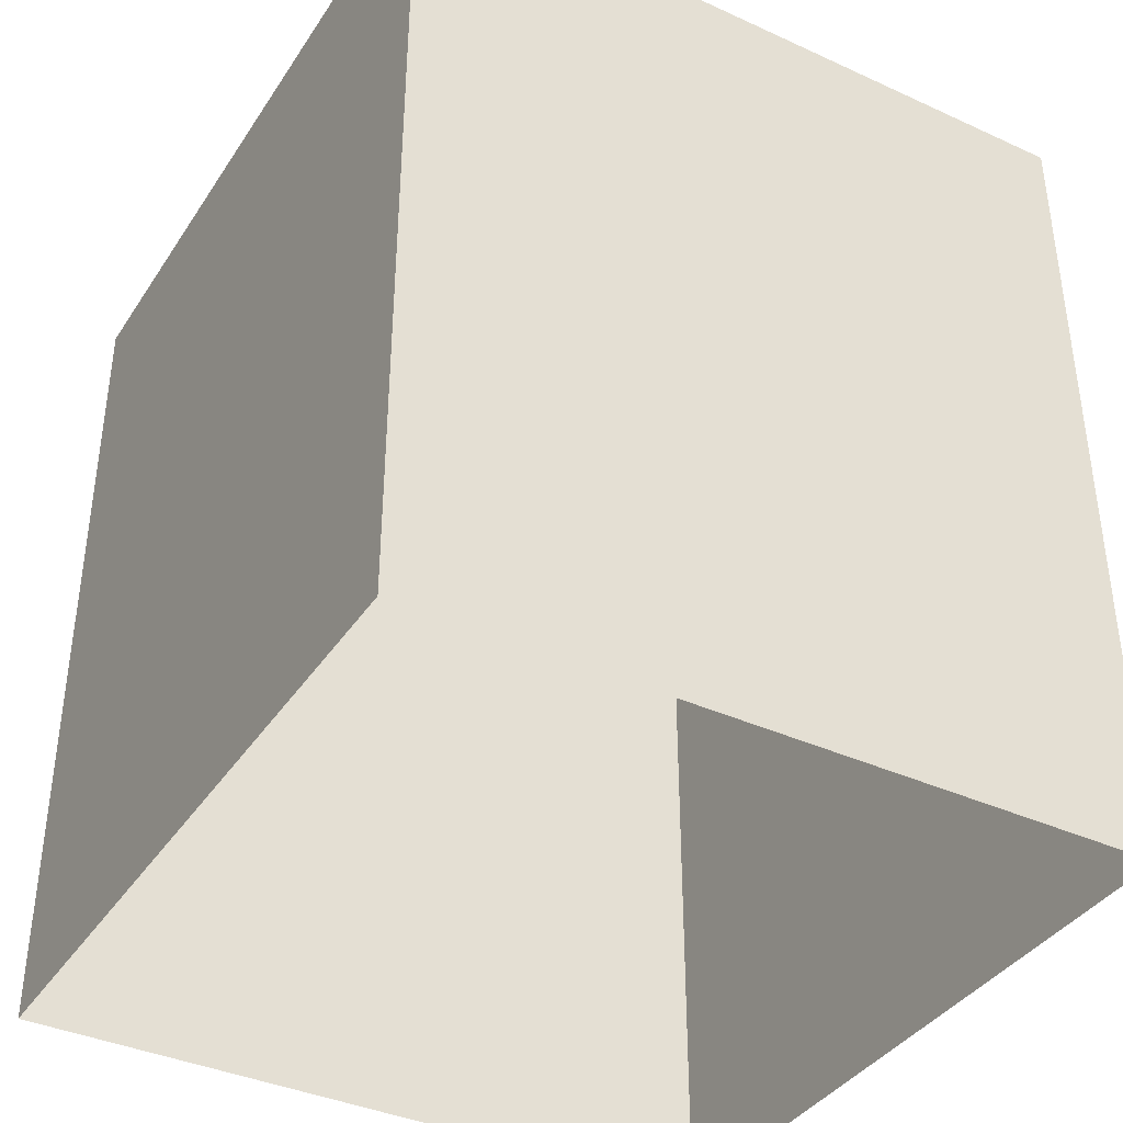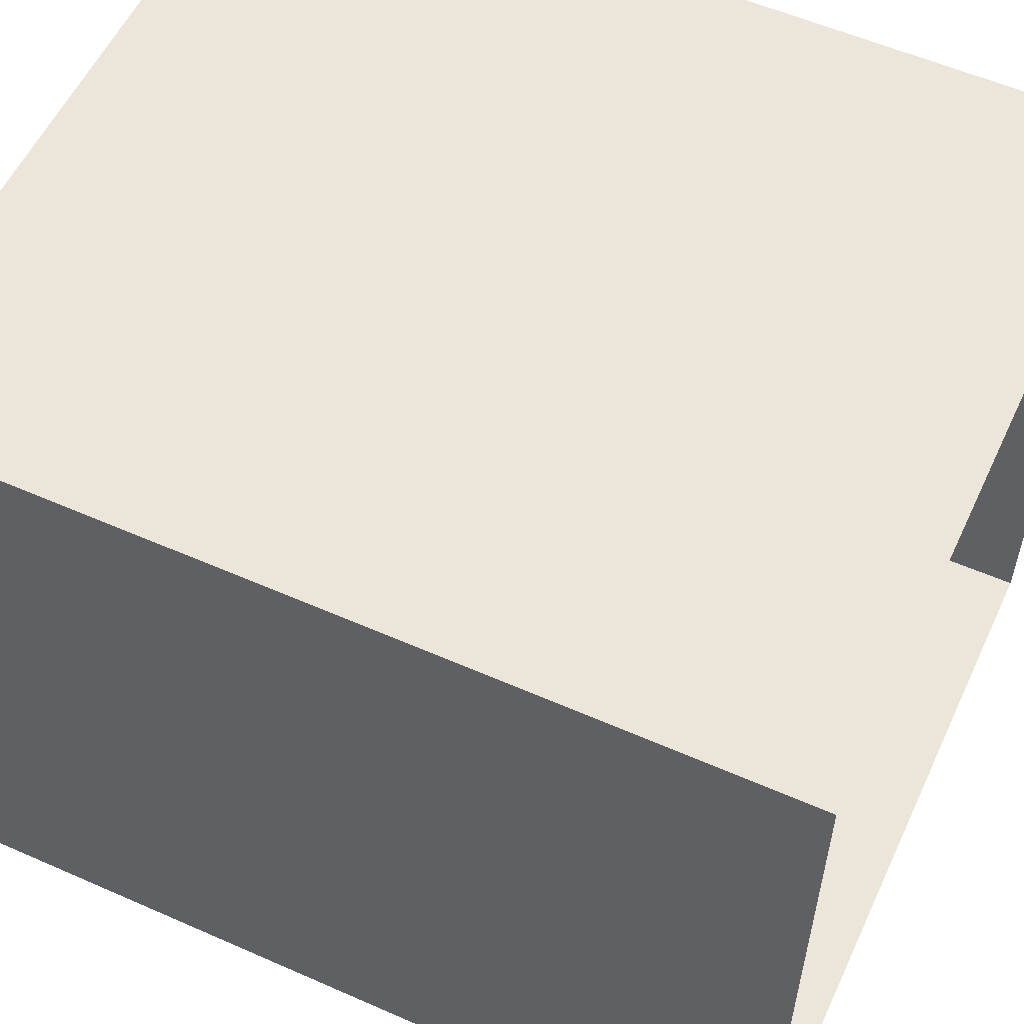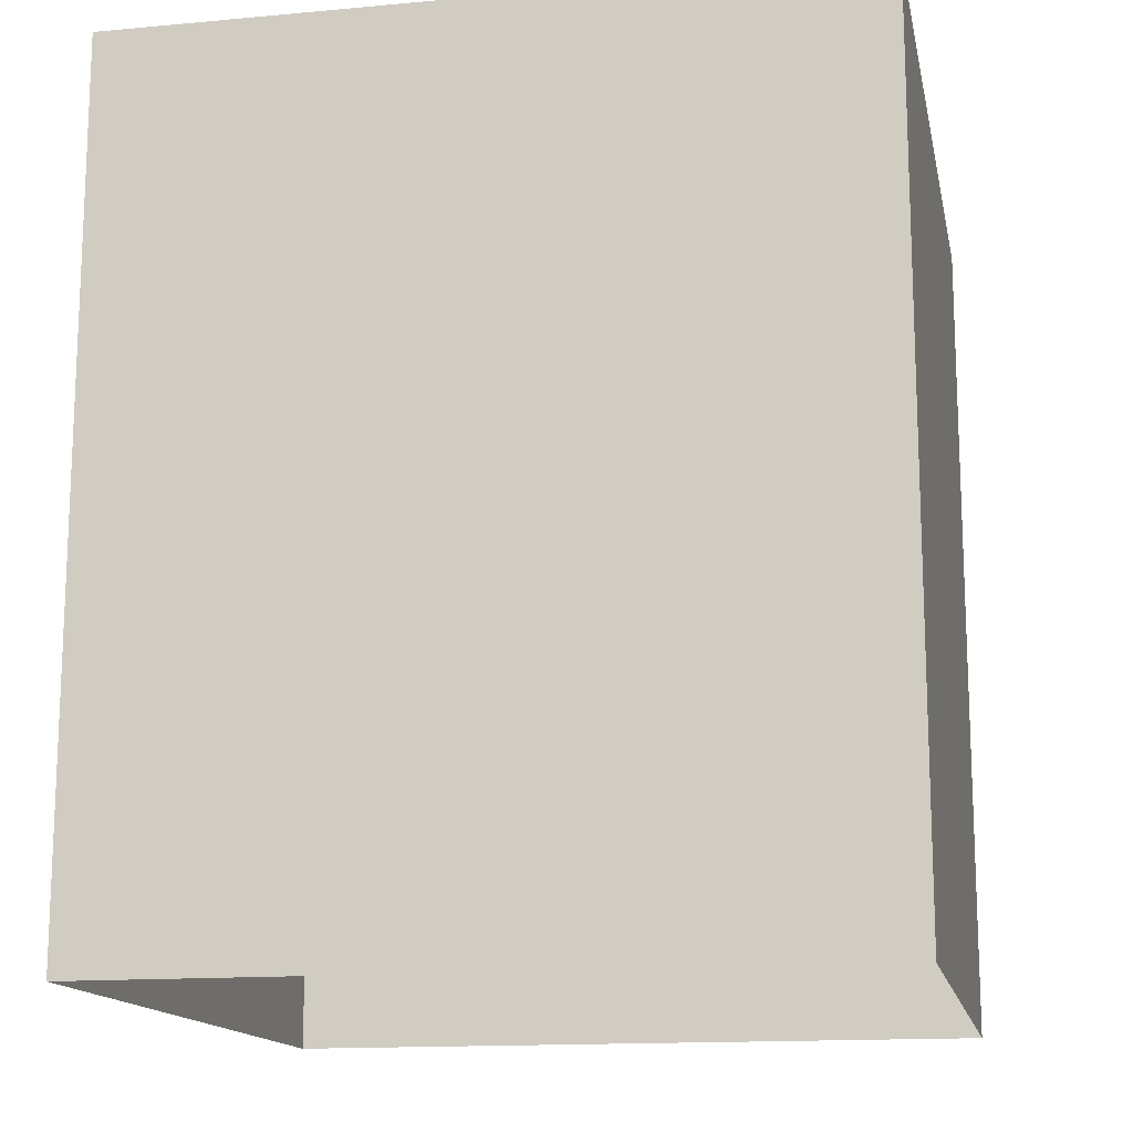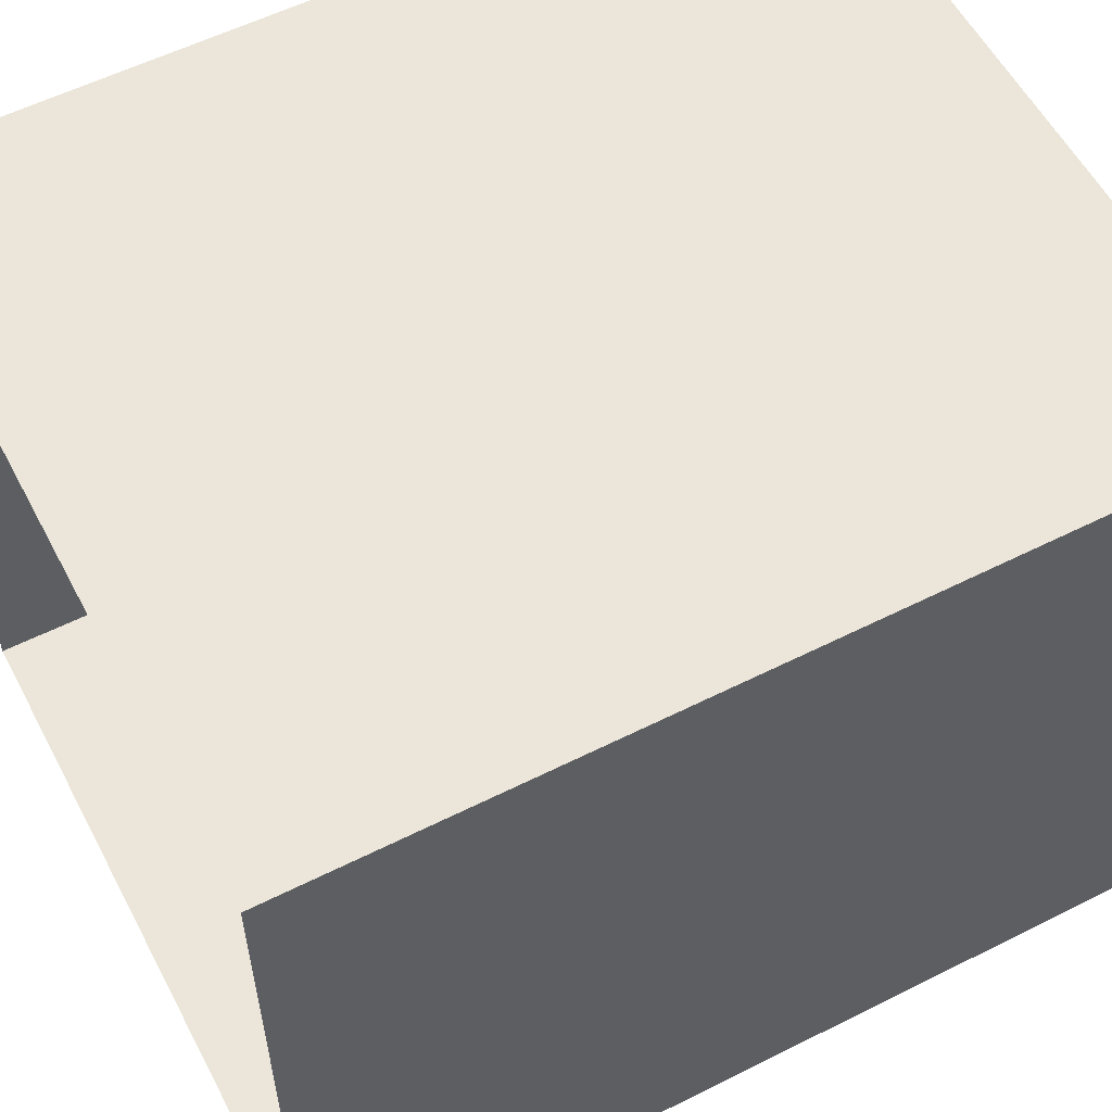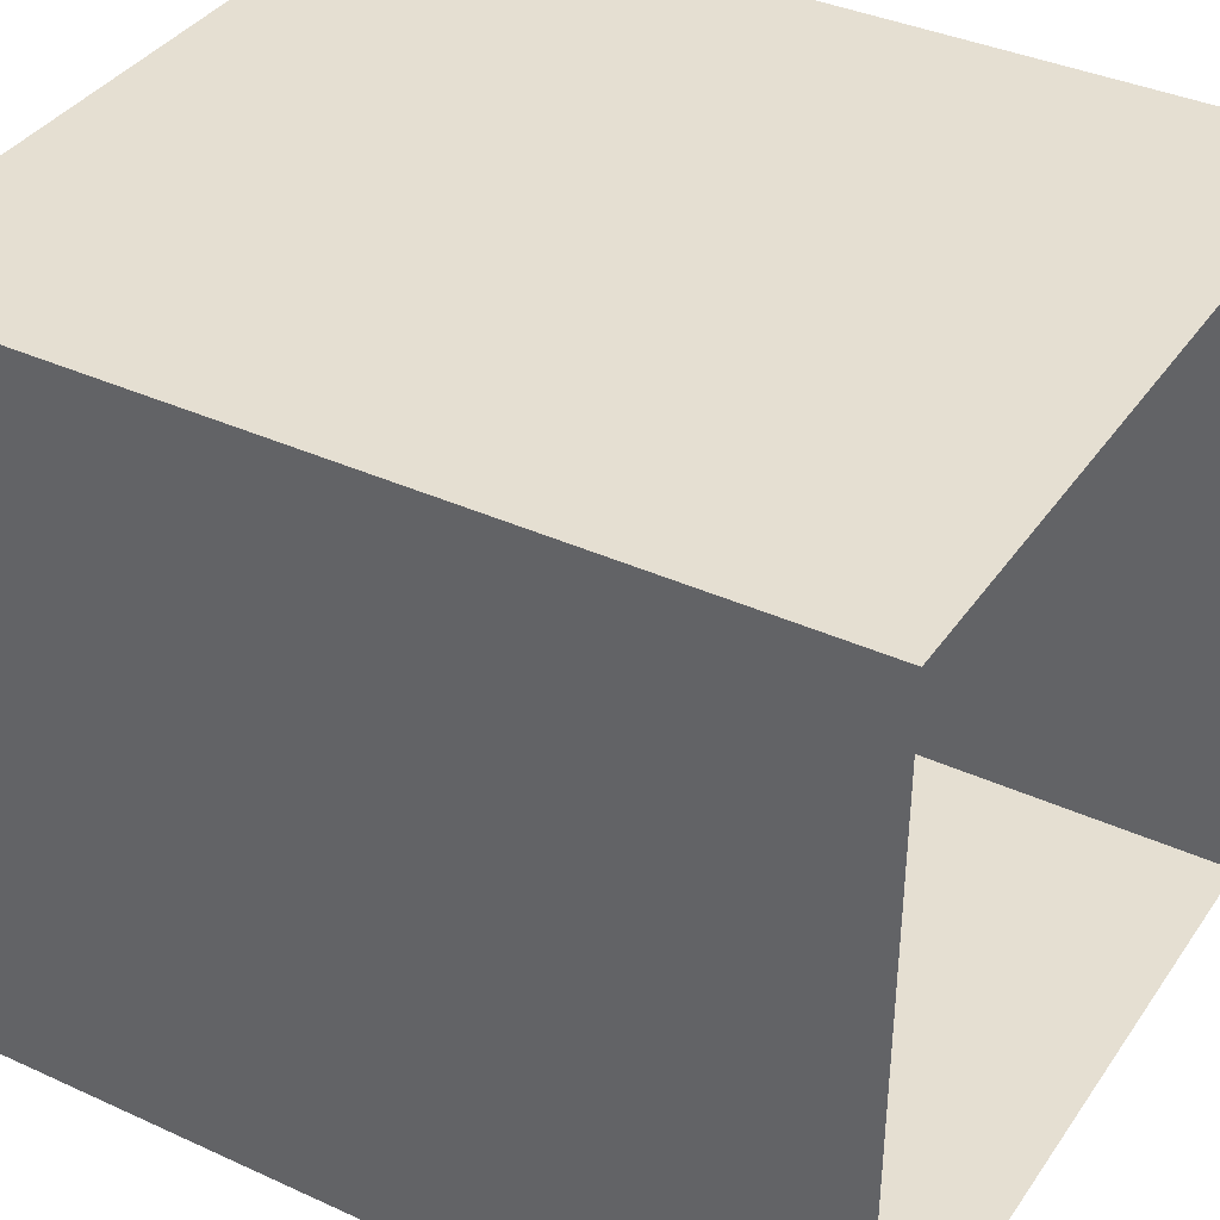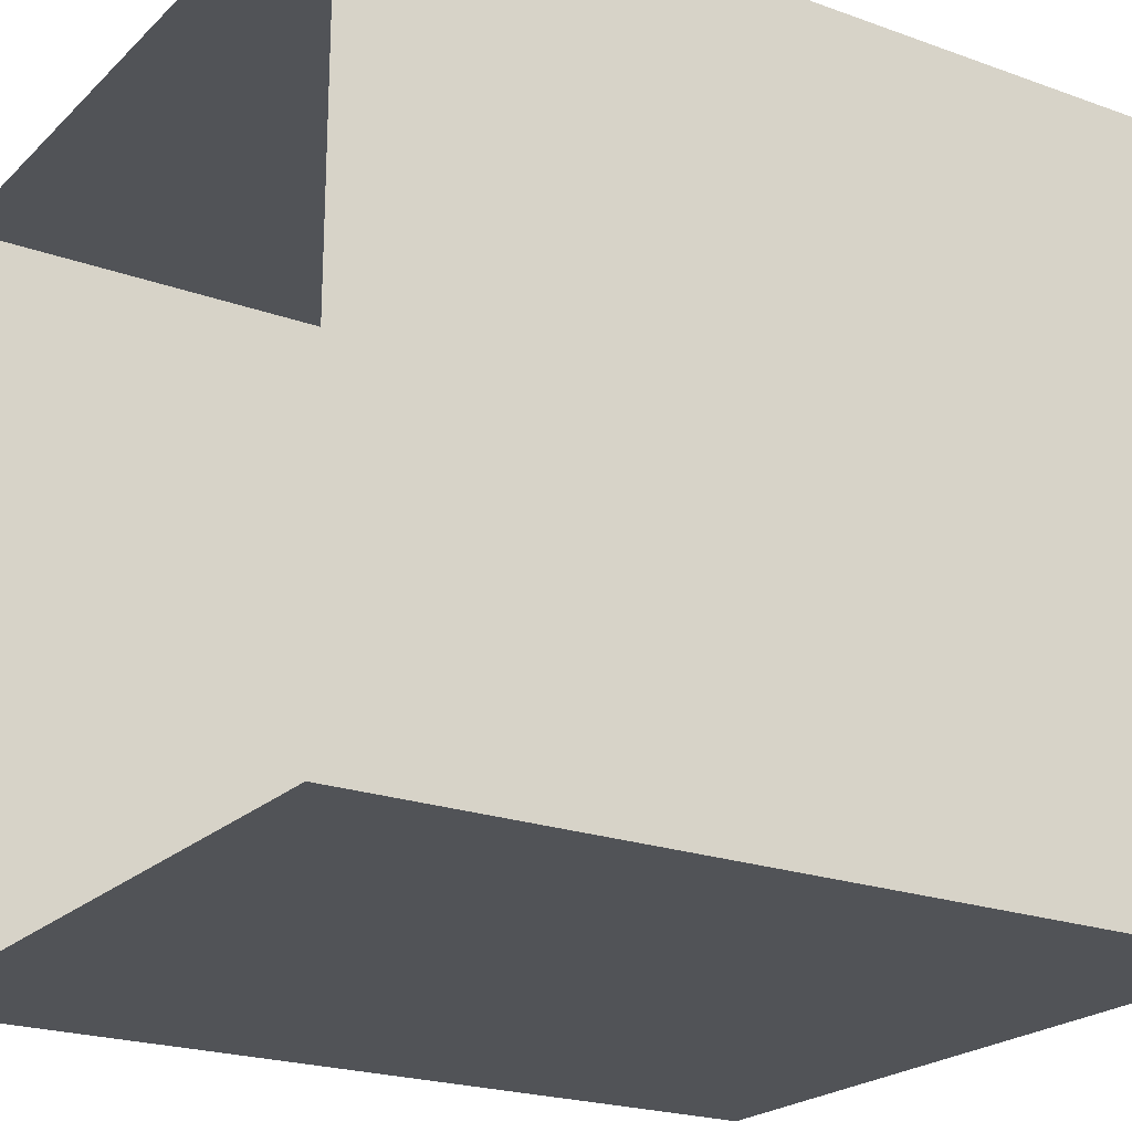
<metadata>
{"format":"obj","ext":"obj","renderer":"f3d","projection":"perspective","resolution":1024,"background":"white","views":[{"elev":-38.5,"azim":-29.9,"up":"+Y"},{"elev":56.1,"azim":114.8,"up":"+Z"},{"elev":-14.6,"azim":-168.7,"up":"+Y"},{"elev":57.0,"azim":62.4,"up":"+Z"},{"elev":37.5,"azim":120.4,"up":"+Z"},{"elev":-21.9,"azim":57.7,"up":"+Z"}]}
</metadata>
<code>
o PsRobothorShelvingUnitKallaxSmall_4
v 0.01102 -0.1934 -0.06958
v 0.01102 -0.1934 -0.4003
v 0.01102 0.1934 -0.4003
v 0.01102 0.1948 -0.06958
v 0.3414 -0.1934 -0.06958
v 0.3414 0.1948 -0.06958
v 0.3414 0.1934 -0.4003
v 0.3414 -0.1934 -0.4003
f 1 2 3 4
f 4 6 5 1
f 7 8 5 6
f 2 8 7 3

</code>
